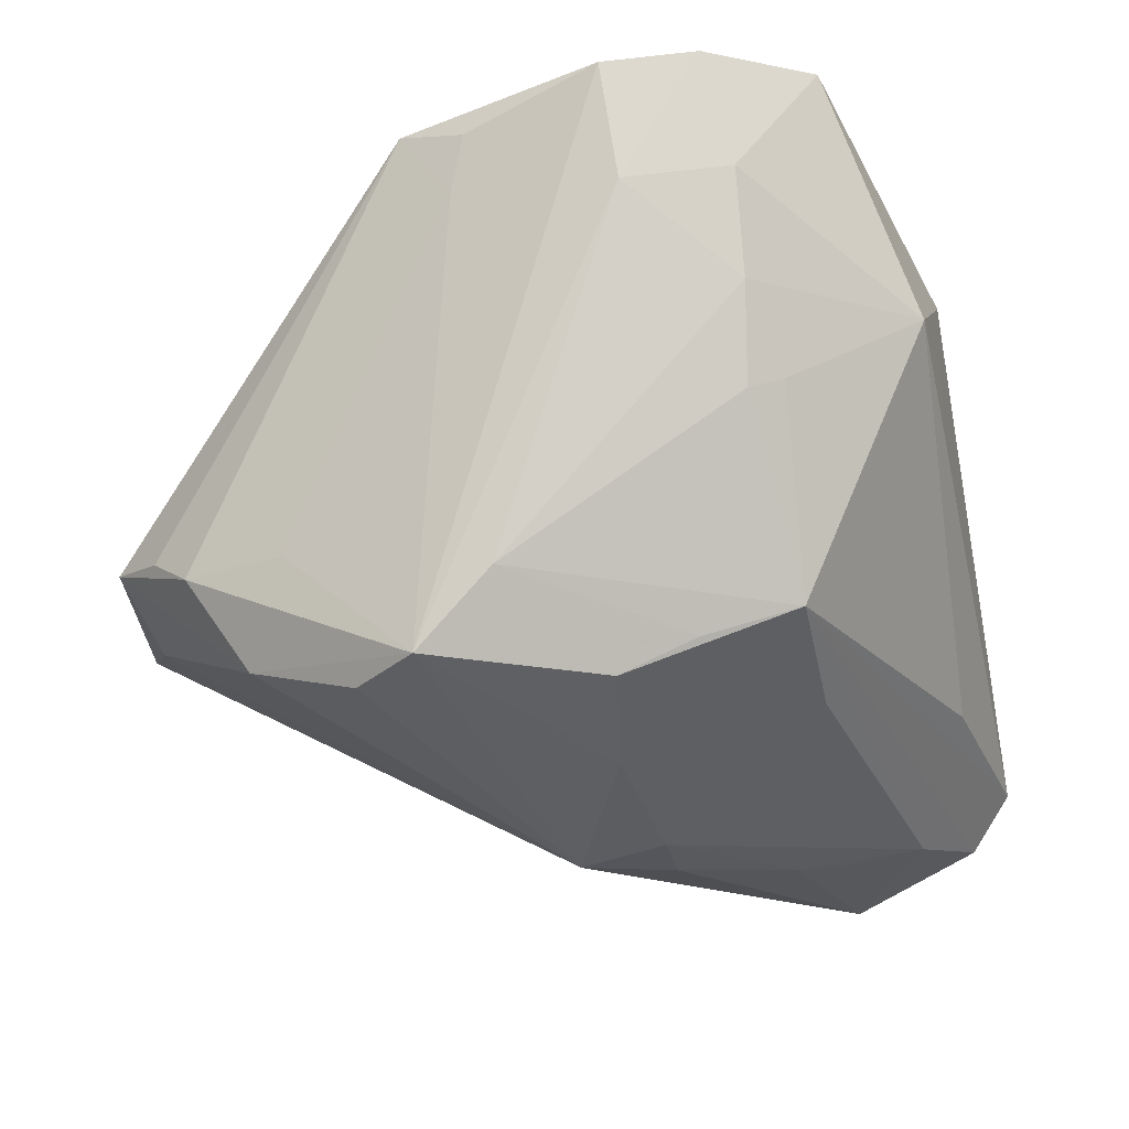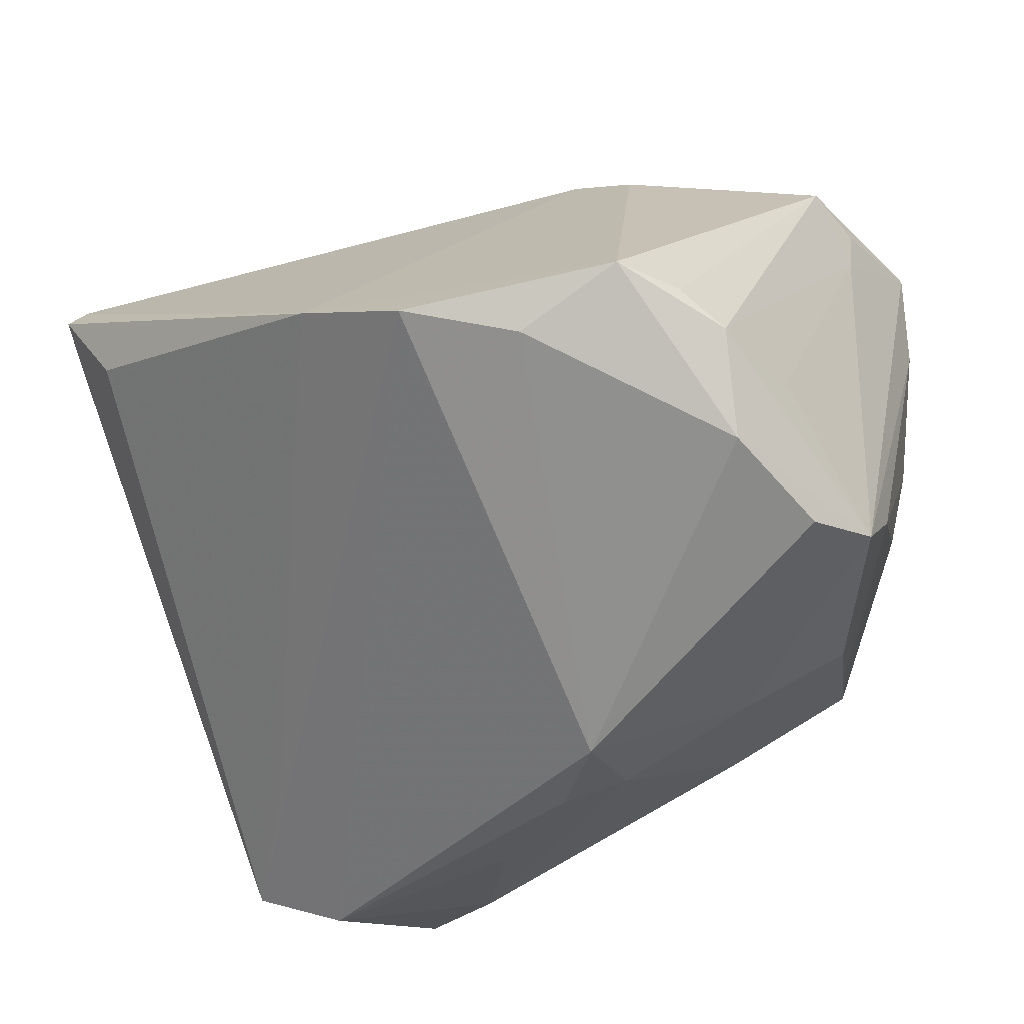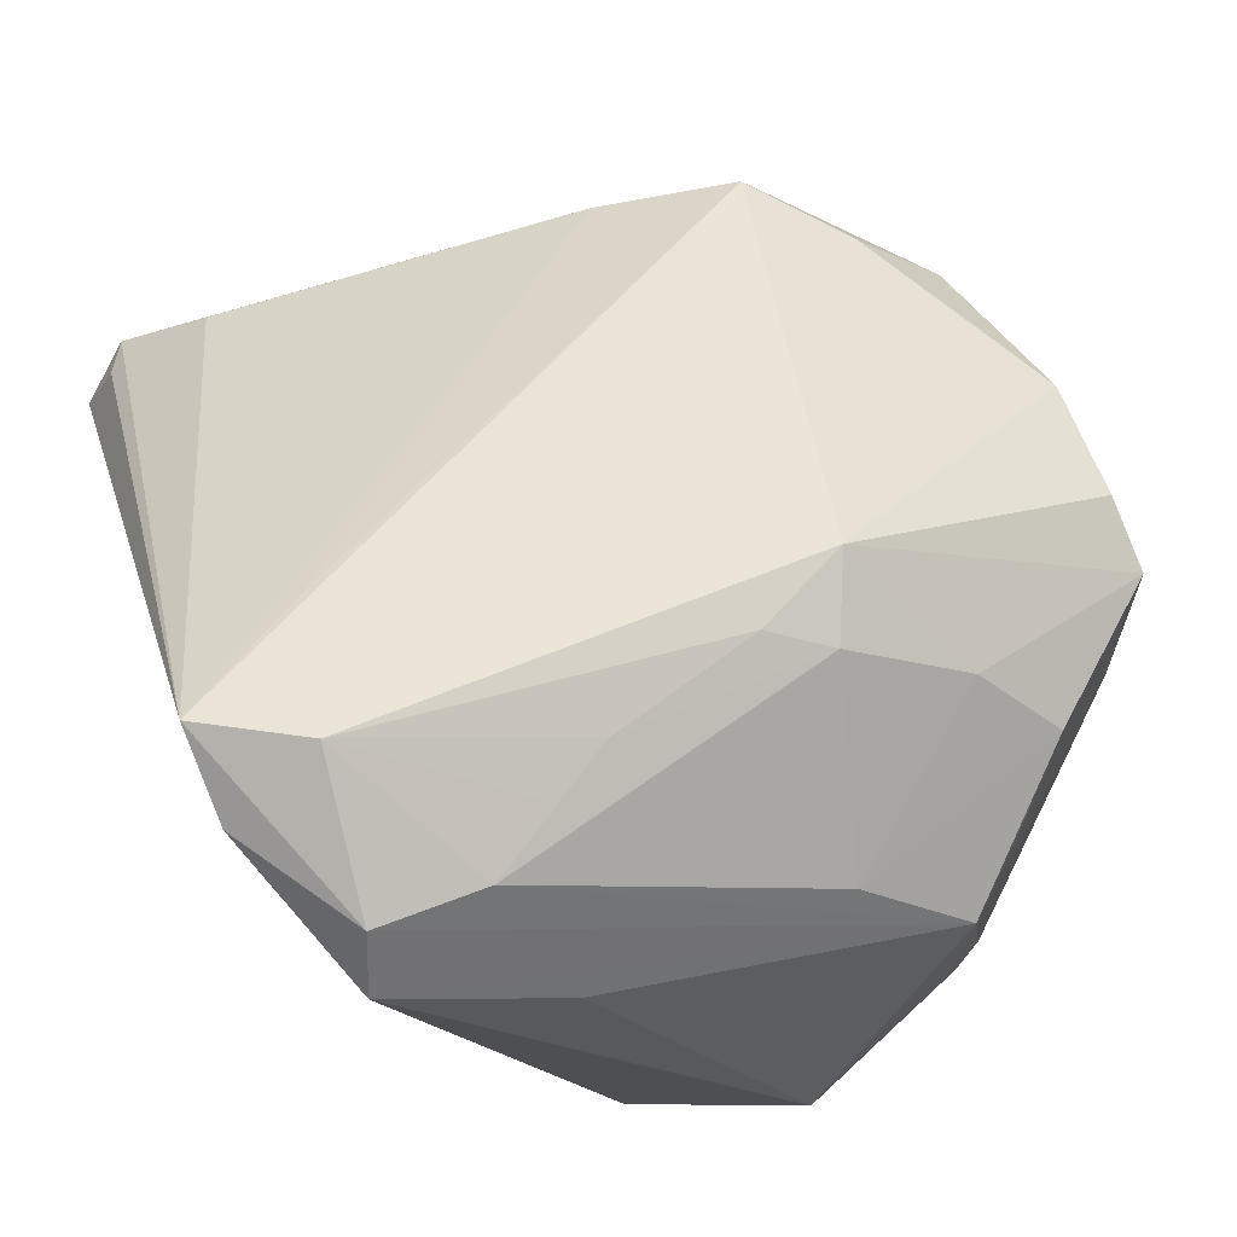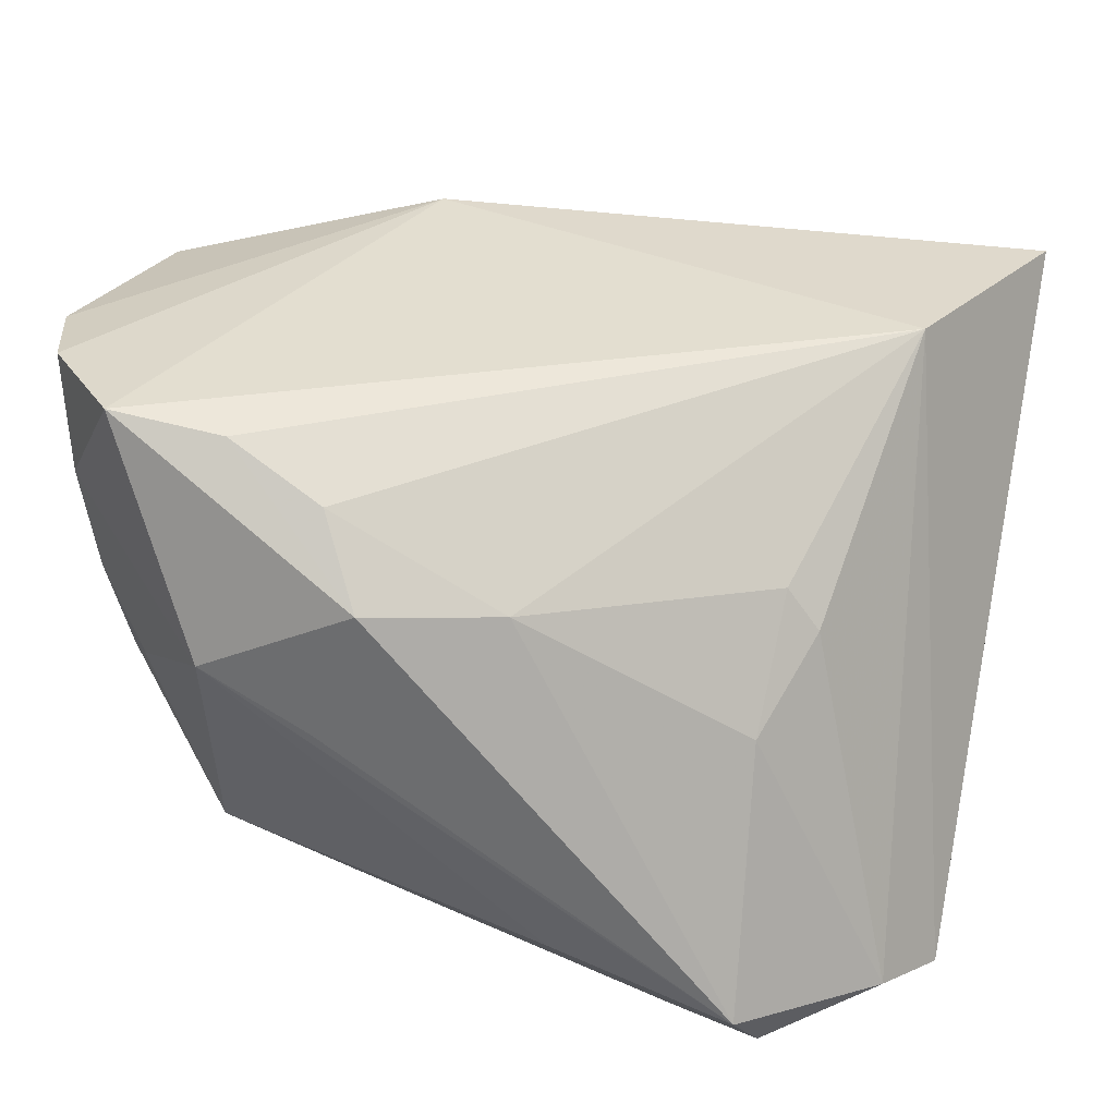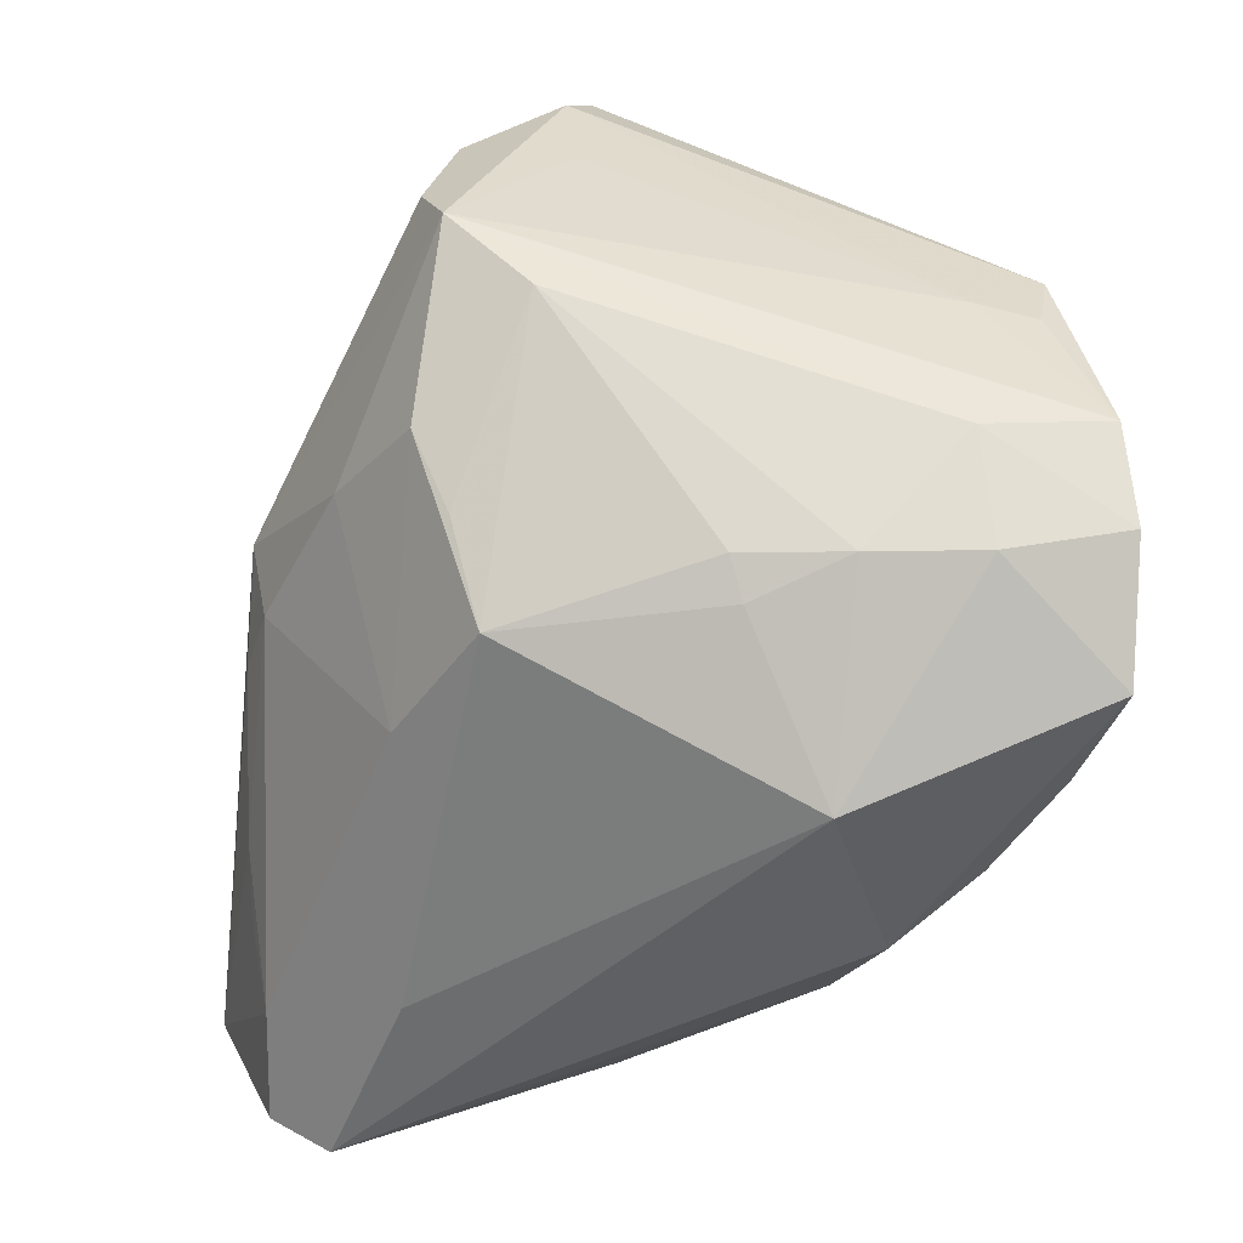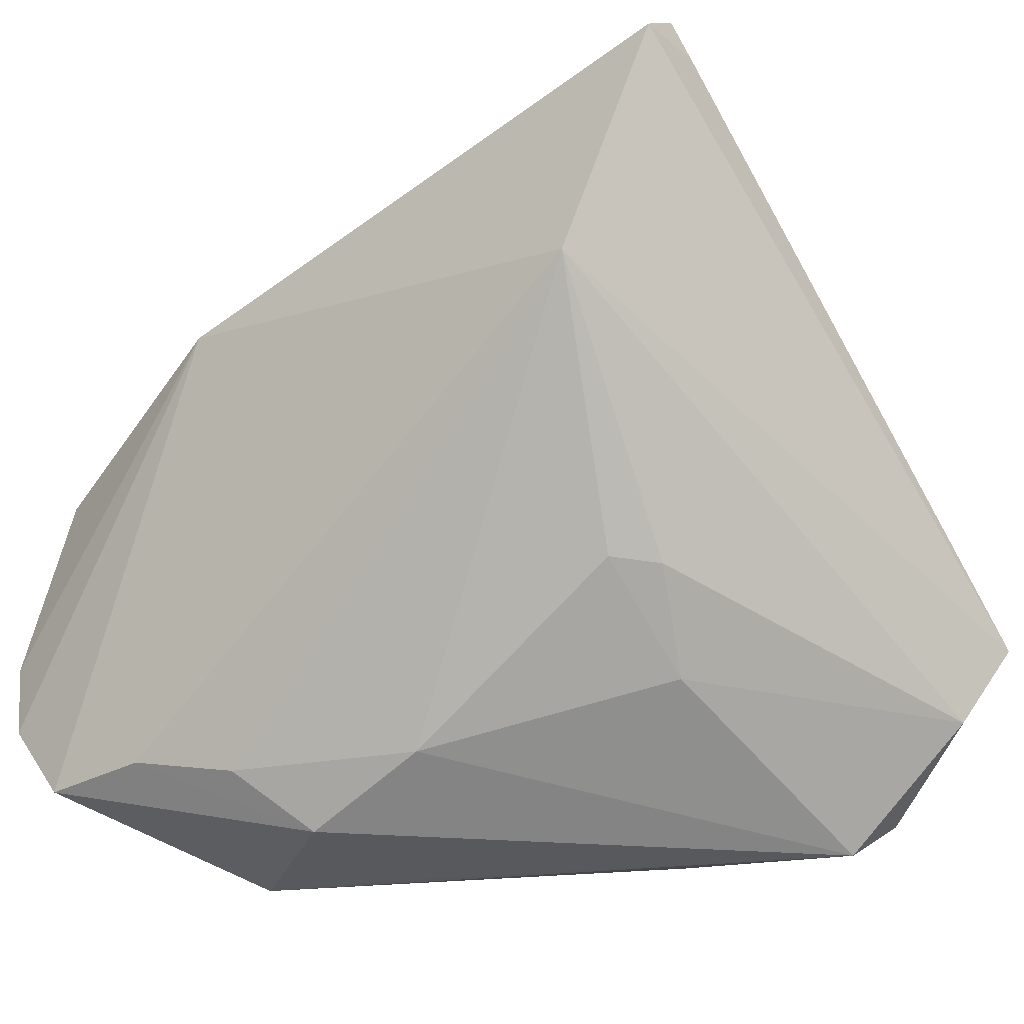
<metadata>
{"format":"obj","ext":"obj","renderer":"f3d","projection":"perspective","resolution":1024,"background":"white","views":[{"elev":-19.5,"azim":-74.4,"up":"+Z"},{"elev":-42.0,"azim":-152.7,"up":"+Z"},{"elev":-19.1,"azim":160.3,"up":"+Y"},{"elev":35.7,"azim":14.7,"up":"+Z"},{"elev":-44.2,"azim":-100.3,"up":"+Y"},{"elev":-27.4,"azim":43.1,"up":"+Y"}]}
</metadata>
<code>
v 0.05213 -0.02023 -0.03226
v 0.05213 0.03407 0.02936
v 0.04102 -0.02223 -0.03749
v 0.001367 -0.008635 -0.03987
v 0.05125 0.03444 0.021
v -0.03257 -0.01907 -0.0243
v -0.04139 -0.02629 0.009894
v -0.04664 0.001773 0.02735
v -0.04863 -0.01313 0.0324
v -0.02283 -0.03254 0.03339
v 0.03247 -0.01846 0.01492
v -0.0354 -0.03335 0.03515
v -0.03656 0.03837 -0.01272
v -0.006522 0.0002899 -0.04075
v -0.007992 0.05075 -0.01388
v 0.03169 -0.02855 0.002261
v -0.02306 -0.008397 -0.03408
v -0.03613 -0.02909 0.0008946
v -0.04487 0.00931 0.02895
v -0.03877 -0.02574 -0.0008289
v -0.01352 -0.02824 -0.02659
v -0.04117 0.01385 -0.0295
v 0.04883 0.03715 0.02623
v 0.03509 -0.03727 -0.03206
v -0.01983 0.04439 -0.01703
v -0.03759 0.02668 -0.02585
v -0.03971 0.0334 -0.01584
v -0.04514 -0.001427 -0.01926
v -0.007092 -0.04119 0.02003
v -0.01253 -0.04183 0.004456
v -0.02406 0.02133 0.02985
v 0.04117 -0.006352 -0.02817
v 0.01207 -0.03942 -0.02181
v -0.01625 0.02084 0.03372
v -0.04642 0.003107 0.02097
v -0.04229 0.02177 -0.01522
v -0.0245 -0.04183 0.01091
v -0.04528 0.006585 -0.02773
v 0.03313 -0.04183 -0.02594
v -0.006744 -0.00924 -0.0389
v 0.05007 0.03914 0.02288
v 0.04305 0.03822 0.01174
v 0.03618 -0.01889 0.01026
v -0.02858 -0.02905 -0.02073
v -0.01205 -0.03495 0.02827
v 0.006064 0.04903 -0.005856
v -0.04518 -0.02293 0.03409
v -0.04336 -0.02595 0.02158
v -0.03186 0.04458 -0.01188
v 0.007106 -0.03494 0.01824
v 0.02094 -0.02529 -0.03599
v 0.04159 0.008438 0.03208
v -0.03489 -0.01112 -0.02843
v 0.04726 -0.02865 -0.02901
v -0.04762 -0.01494 0.01952
v 0.01501 -0.01949 -0.03753
v 0.02423 -0.0327 -0.03384
f 49 19 31
f 7 37 48
f 13 19 49
f 49 27 13
f 13 27 19
f 36 27 38
f 24 54 39
f 1 54 24
f 34 31 19
f 49 31 34
f 48 47 55
f 7 48 55
f 12 48 37
f 12 47 48
f 12 34 47
f 16 50 39
f 11 50 16
f 39 54 16
f 30 37 39
f 29 50 45
f 29 12 37
f 37 30 29
f 45 10 29
f 10 12 29
f 39 50 29
f 29 30 39
f 44 24 39
f 1 42 41
f 46 42 1
f 46 41 42
f 46 15 49
f 49 34 46
f 38 27 26
f 26 27 49
f 3 15 1
f 3 14 15
f 1 24 3
f 9 34 19
f 47 34 9
f 19 8 9
f 9 55 47
f 38 55 9
f 35 36 38
f 38 9 35
f 35 9 8
f 27 36 35
f 19 27 35
f 35 8 19
f 34 12 52
f 2 34 52
f 52 12 10
f 52 10 45
f 45 50 52
f 52 1 2
f 52 54 1
f 52 50 11
f 11 16 43
f 43 16 54
f 43 52 11
f 54 52 43
f 39 37 33
f 33 44 39
f 37 44 33
f 18 37 7
f 18 44 37
f 24 44 57
f 51 3 57
f 57 3 24
f 7 55 28
f 28 55 38
f 2 1 5
f 5 41 2
f 1 41 5
f 1 15 32
f 32 46 1
f 15 46 32
f 23 46 34
f 41 46 23
f 23 34 2
f 2 41 23
f 22 14 38
f 38 26 22
f 22 26 14
f 15 14 25
f 14 26 25
f 49 15 25
f 25 26 49
f 20 18 7
f 44 18 20
f 7 28 20
f 20 28 44
f 38 14 17
f 17 53 38
f 6 28 38
f 38 53 6
f 44 28 6
f 6 53 44
f 14 3 4
f 40 17 14
f 14 4 40
f 44 53 21
f 53 17 21
f 17 40 21
f 21 57 44
f 21 40 57
f 51 57 56
f 56 3 51
f 56 4 3
f 57 40 56
f 56 40 4

</code>
